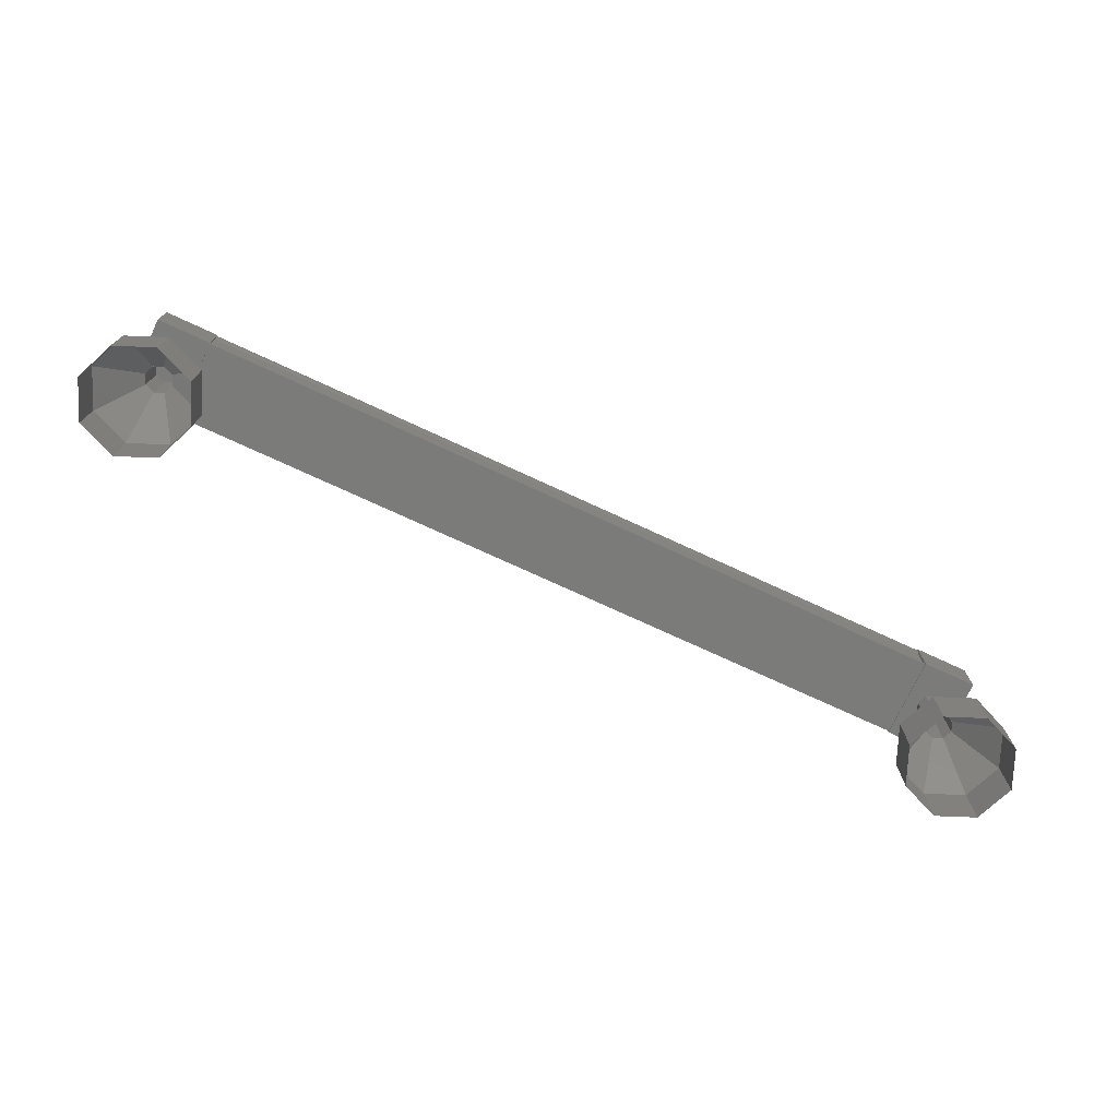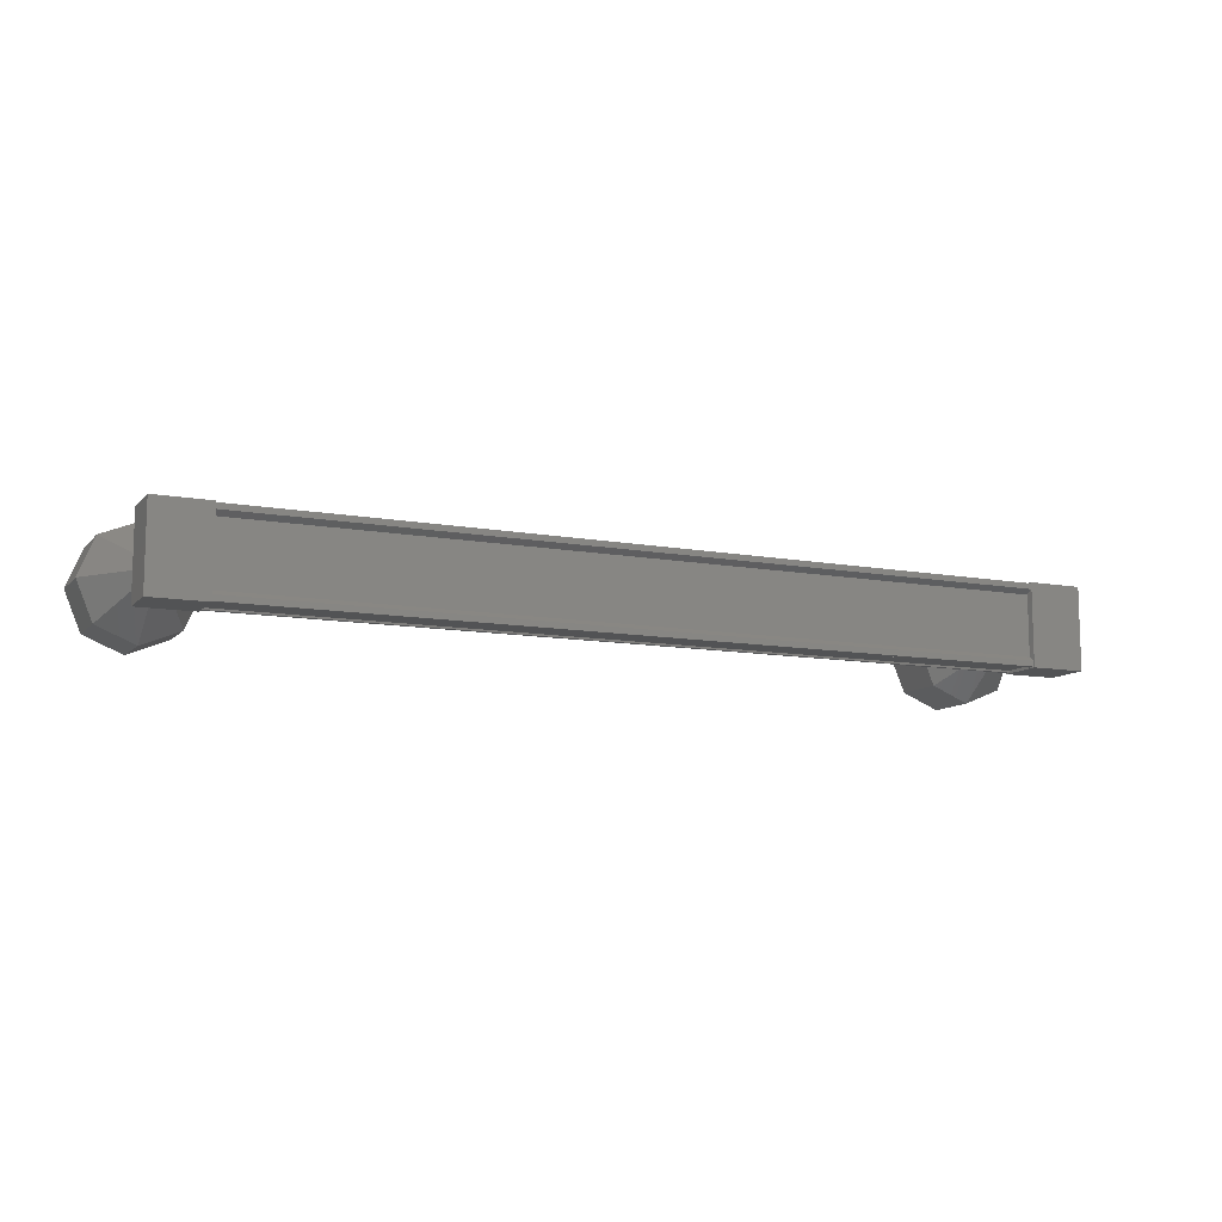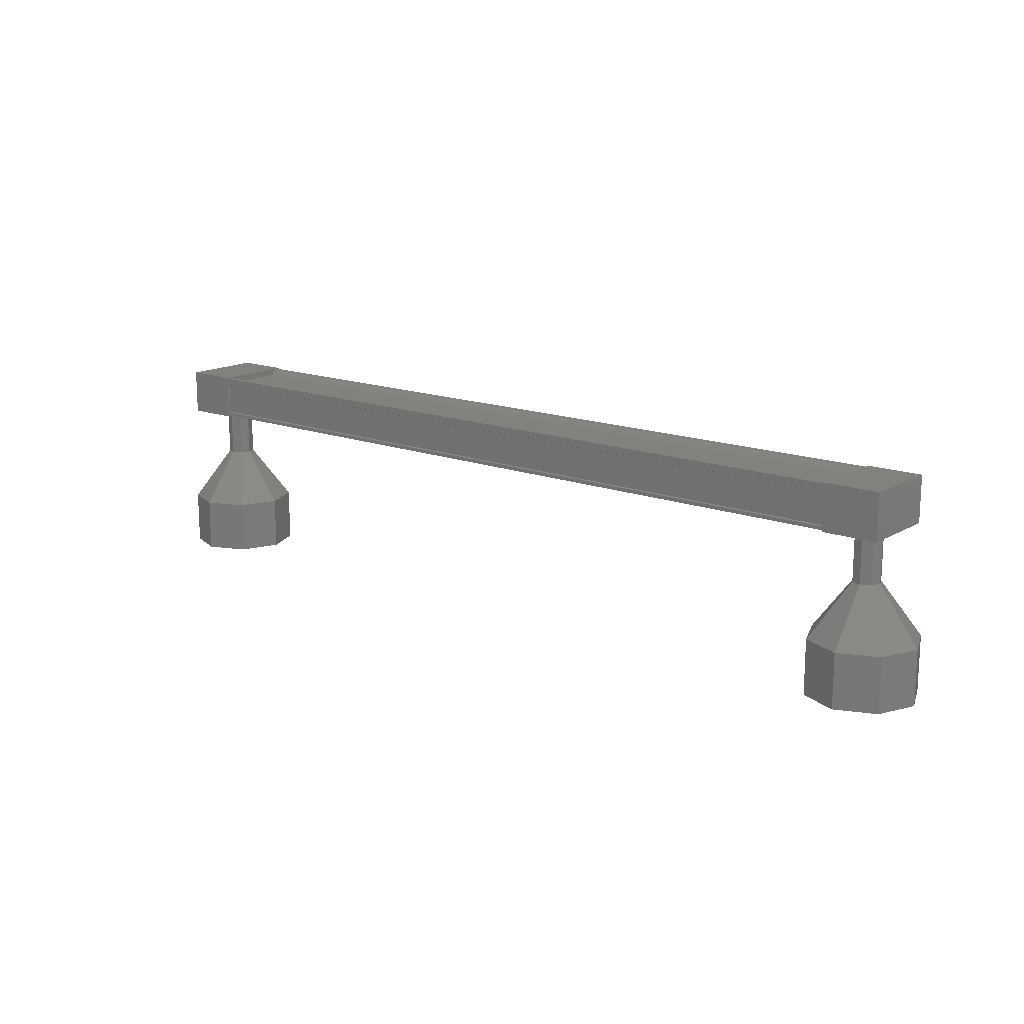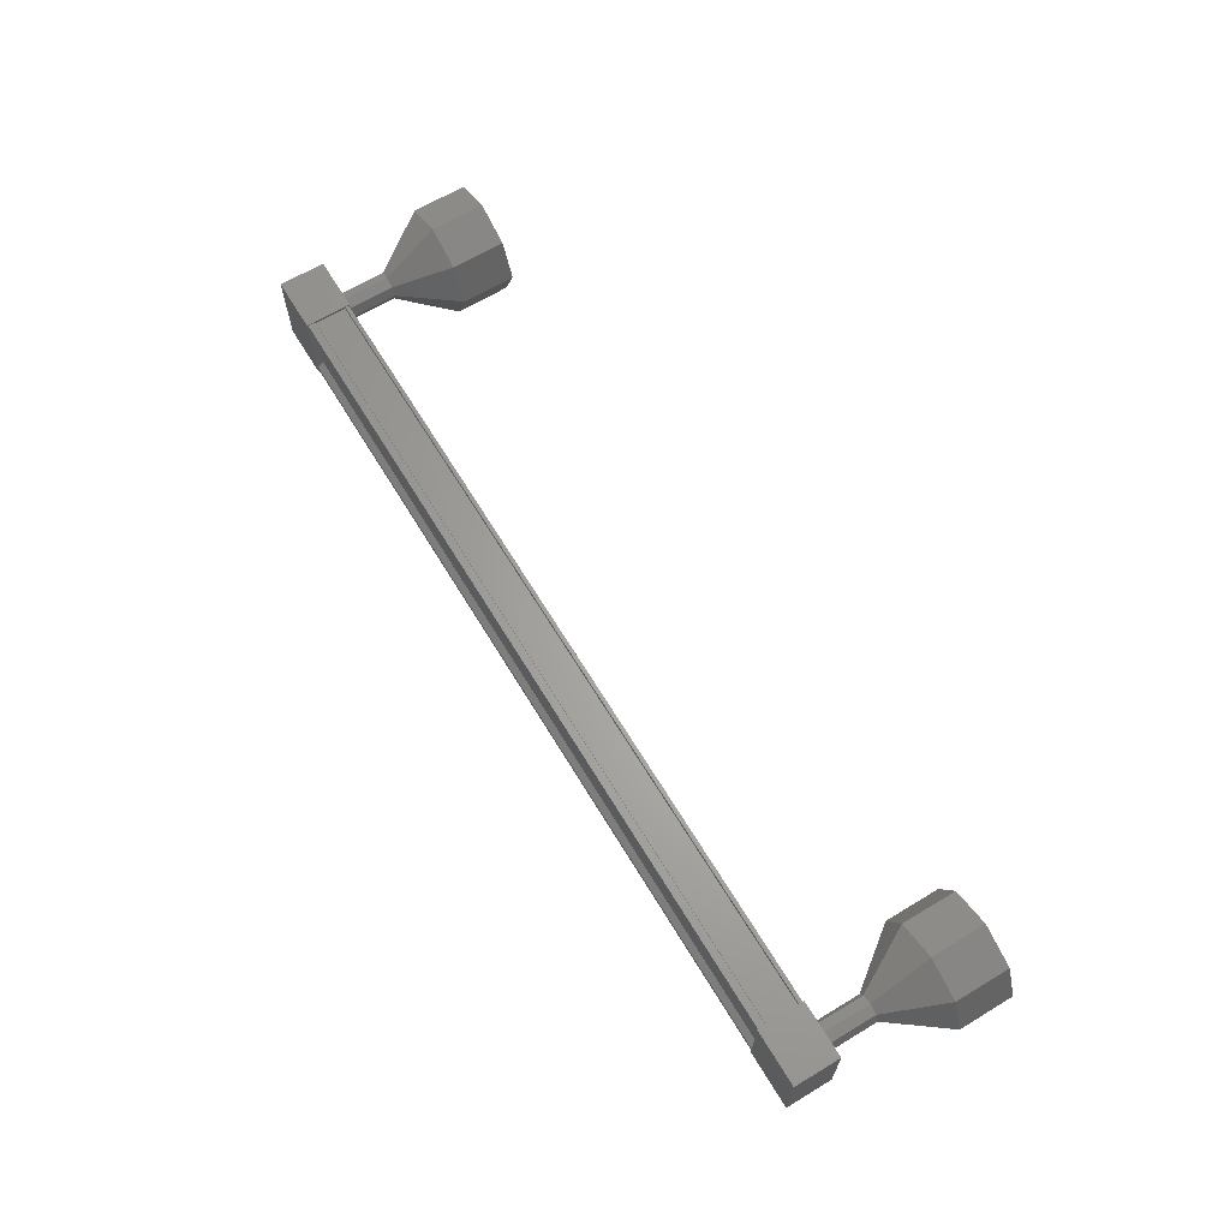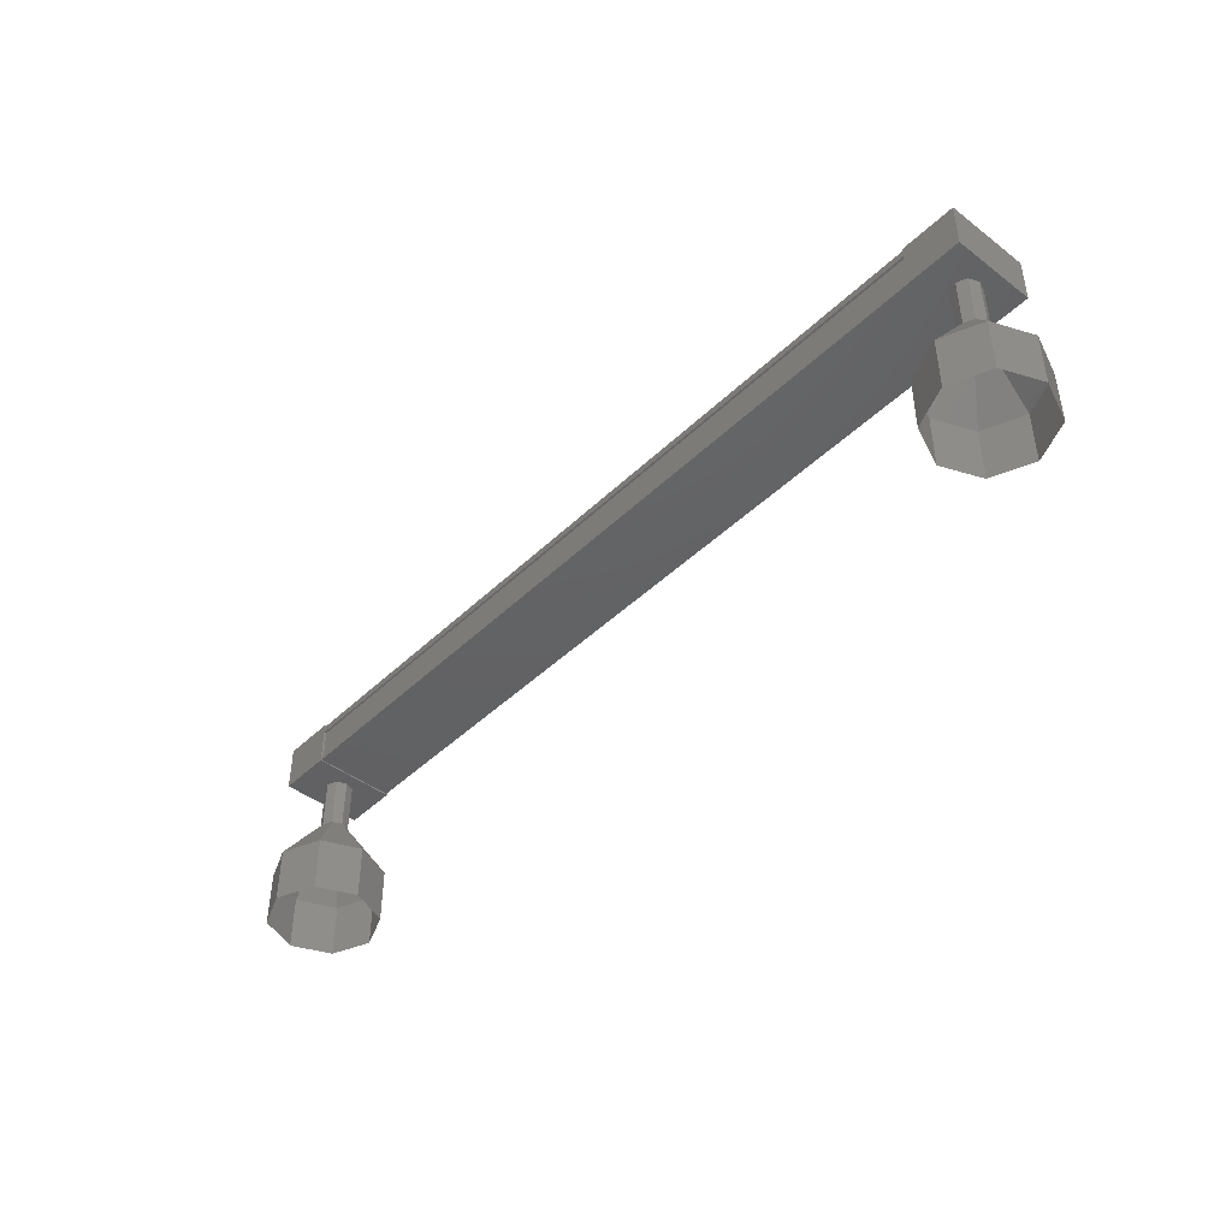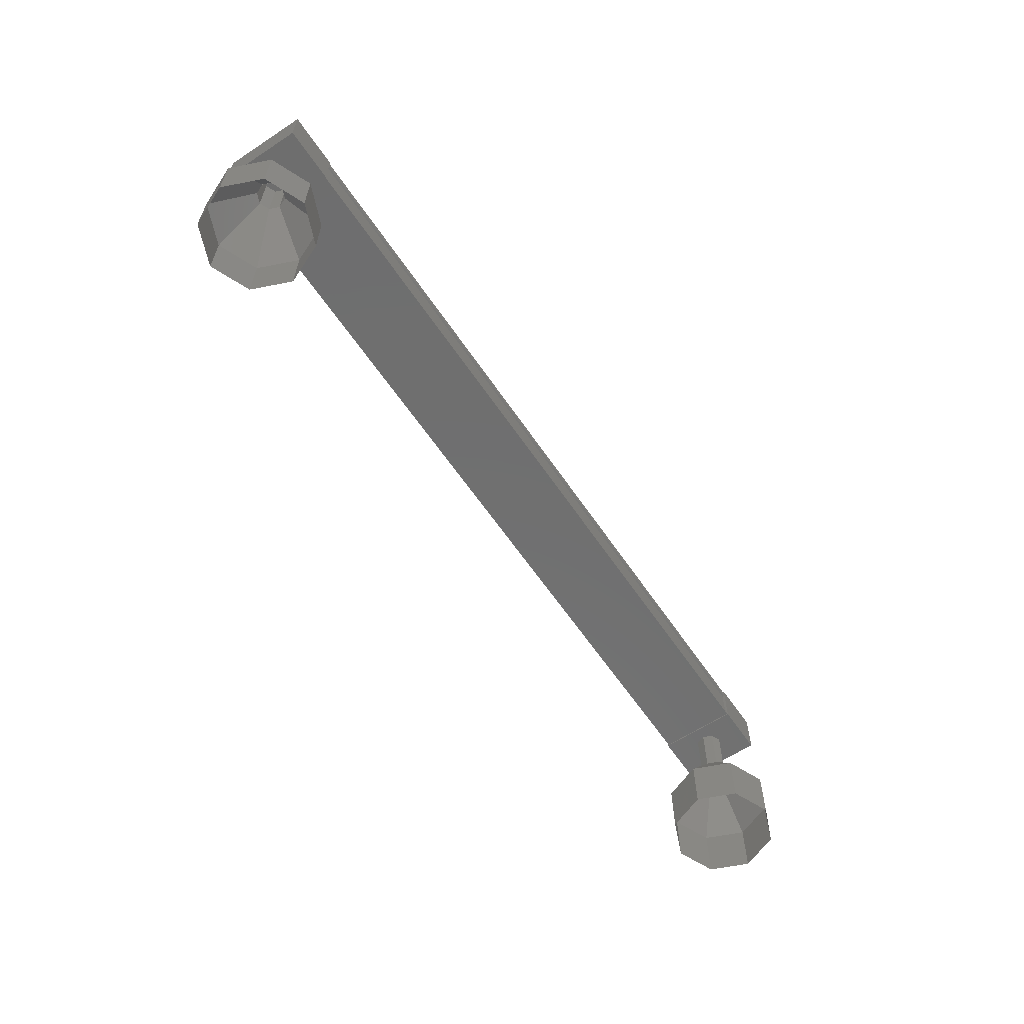
<metadata>
{"format":"stl","ext":"stl","renderer":"f3d","projection":"perspective","resolution":1024,"background":"white","views":[{"elev":-74.0,"azim":-24.8,"up":"+Z"},{"elev":-10.6,"azim":-24.7,"up":"+Y"},{"elev":15.2,"azim":-141.0,"up":"+Z"},{"elev":65.3,"azim":58.8,"up":"+Y"},{"elev":-43.9,"azim":-131.8,"up":"+Z"},{"elev":-60.9,"azim":123.9,"up":"+Z"}]}
</metadata>
<code>
# stl→obj: 100 verts, 152 faces
v -48.72 123.1 230.3
v -48.72 123.2 230.4
v -64.25 123.2 230.4
v -64.25 123.3 230.4
v -64.25 122 230.3
v -64.25 121.9 230.4
v -48.72 121.9 230.4
v -64.25 121.8 230.4
v -48.72 121.8 230.4
v -64.25 121.8 229.6
v -48.72 121.8 229.6
v -48.72 121.8 230.2
v -64.25 123.1 230.3
v -48.72 122 230.3
v -64.25 121.8 230.2
v -64.69 123.3 230.4
v -64.69 121.8 229.5
v -64.69 121.8 230.4
v -63.69 121.8 230.4
v -63.69 123.3 230.4
v -63.69 121.8 229.5
v -63.69 123.3 229.5
v -64.69 123.3 229.5
v -49.28 121.8 230.4
v -49.28 123.3 230.4
v -49.28 121.8 229.5
v -49.28 123.3 229.5
v -48.28 123.3 229.5
v -48.28 123.3 230.4
v -48.28 121.8 230.4
v -48.28 121.8 229.5
v -48.72 123.3 230.4
v -48.72 123.3 230.2
v -64.25 123.3 230.2
v -48.72 123.3 229.6
v -64.25 123.3 229.6
v -48.55 122.5 228.6
v -47.8 122.5 227.6
v -48.63 122.7 228.6
v -48.1 123.3 227.6
v -48.8 122.8 228.6
v -48.8 123.5 227.6
v -48.98 122.7 228.6
v -49.51 123.3 227.6
v -49.05 122.5 228.6
v -49.8 122.5 227.6
v -48.98 122.4 228.6
v -49.51 121.8 227.6
v -48.8 122.3 228.6
v -48.8 121.5 227.6
v -48.63 122.4 228.6
v -48.1 121.8 227.6
v -63.91 122.5 229.6
v -63.91 122.5 228.6
v -63.99 122.7 229.6
v -63.99 122.7 228.6
v -64.16 122.8 229.6
v -64.16 122.8 228.6
v -64.34 122.7 229.6
v -64.34 122.7 228.6
v -64.41 122.5 229.6
v -64.41 122.5 228.6
v -64.34 122.4 229.6
v -64.34 122.4 228.6
v -64.16 122.3 229.6
v -64.16 122.3 228.6
v -63.99 122.4 229.6
v -63.99 122.4 228.6
v -63.16 122.5 227.6
v -63.16 122.5 226.6
v -63.46 123.3 227.6
v -63.46 123.3 226.6
v -64.16 123.5 227.6
v -64.16 123.5 226.6
v -64.87 123.3 227.6
v -64.87 123.3 226.6
v -65.16 122.5 227.6
v -65.16 122.5 226.6
v -64.87 121.8 227.6
v -64.87 121.8 226.6
v -64.16 121.5 227.6
v -64.16 121.5 226.6
v -63.46 121.8 227.6
v -63.46 121.8 226.6
v -48.55 122.5 229.6
v -48.63 122.7 229.6
v -48.8 122.8 229.6
v -48.98 122.7 229.6
v -49.05 122.5 229.6
v -48.98 122.4 229.6
v -48.8 122.3 229.6
v -48.63 122.4 229.6
v -48.1 121.8 226.6
v -47.8 122.5 226.6
v -48.1 123.3 226.6
v -48.8 123.5 226.6
v -49.51 123.3 226.6
v -49.8 122.5 226.6
v -49.51 121.8 226.6
v -48.8 121.5 226.6
f 1 2 3
f 3 2 4
f 5 6 7
f 7 6 8
f 8 9 7
f 10 11 10
f 10 11 11
f 11 12 10
f 3 13 1
f 1 13 5
f 5 14 1
f 7 14 5
f 9 8 12
f 12 8 15
f 15 12 12
f 15 12 15
f 10 12 15
f 16 17 18
f 18 17 19
f 19 20 18
f 21 20 19
f 22 20 21
f 21 17 22
f 22 17 23
f 23 17 16
f 16 20 23
f 18 20 16
f 24 25 26
f 26 25 27
f 27 28 26
f 25 28 27
f 29 28 25
f 25 30 29
f 29 30 28
f 28 30 31
f 31 26 28
f 30 26 31
f 24 26 30
f 30 25 24
f 2 32 4
f 4 32 33
f 33 34 4
f 33 34 33
f 34 34 33
f 33 35 34
f 34 35 36
f 36 35 35
f 35 36 36
f 35 36 35
f 36 36 35
f 35 11 36
f 36 11 10
f 10 11 10
f 21 19 17
f 20 22 23
f 11 11 10
f 37 38 39
f 39 38 40
f 40 41 39
f 42 41 40
f 43 41 42
f 42 44 43
f 43 44 45
f 45 44 46
f 46 47 45
f 48 47 46
f 49 47 48
f 48 50 49
f 49 50 51
f 51 50 52
f 52 37 51
f 38 37 52
f 53 54 55
f 55 54 56
f 56 57 55
f 58 57 56
f 59 57 58
f 58 60 59
f 59 60 61
f 61 60 62
f 62 63 61
f 64 63 62
f 65 63 64
f 64 66 65
f 65 66 67
f 67 66 68
f 68 53 67
f 54 53 68
f 69 70 71
f 71 70 72
f 72 73 71
f 74 73 72
f 75 73 74
f 74 76 75
f 75 76 77
f 77 76 78
f 78 79 77
f 80 79 78
f 81 79 80
f 80 82 81
f 81 82 83
f 83 82 84
f 84 69 83
f 70 69 84
f 54 69 56
f 56 69 71
f 71 58 56
f 73 58 71
f 60 58 73
f 73 75 60
f 60 75 62
f 62 75 77
f 77 64 62
f 79 64 77
f 66 64 79
f 79 81 66
f 66 81 68
f 68 81 83
f 83 54 68
f 69 54 83
f 85 37 86
f 86 37 39
f 39 87 86
f 41 87 39
f 88 87 41
f 41 43 88
f 88 43 89
f 89 43 45
f 45 90 89
f 47 90 45
f 91 90 47
f 47 49 91
f 91 49 92
f 92 49 51
f 51 85 92
f 37 85 51
f 52 93 38
f 38 93 94
f 94 40 38
f 95 40 94
f 42 40 95
f 95 96 42
f 42 96 44
f 44 96 97
f 97 46 44
f 98 46 97
f 48 46 98
f 98 99 48
f 48 99 50
f 50 99 100
f 100 52 50
f 93 52 100

</code>
